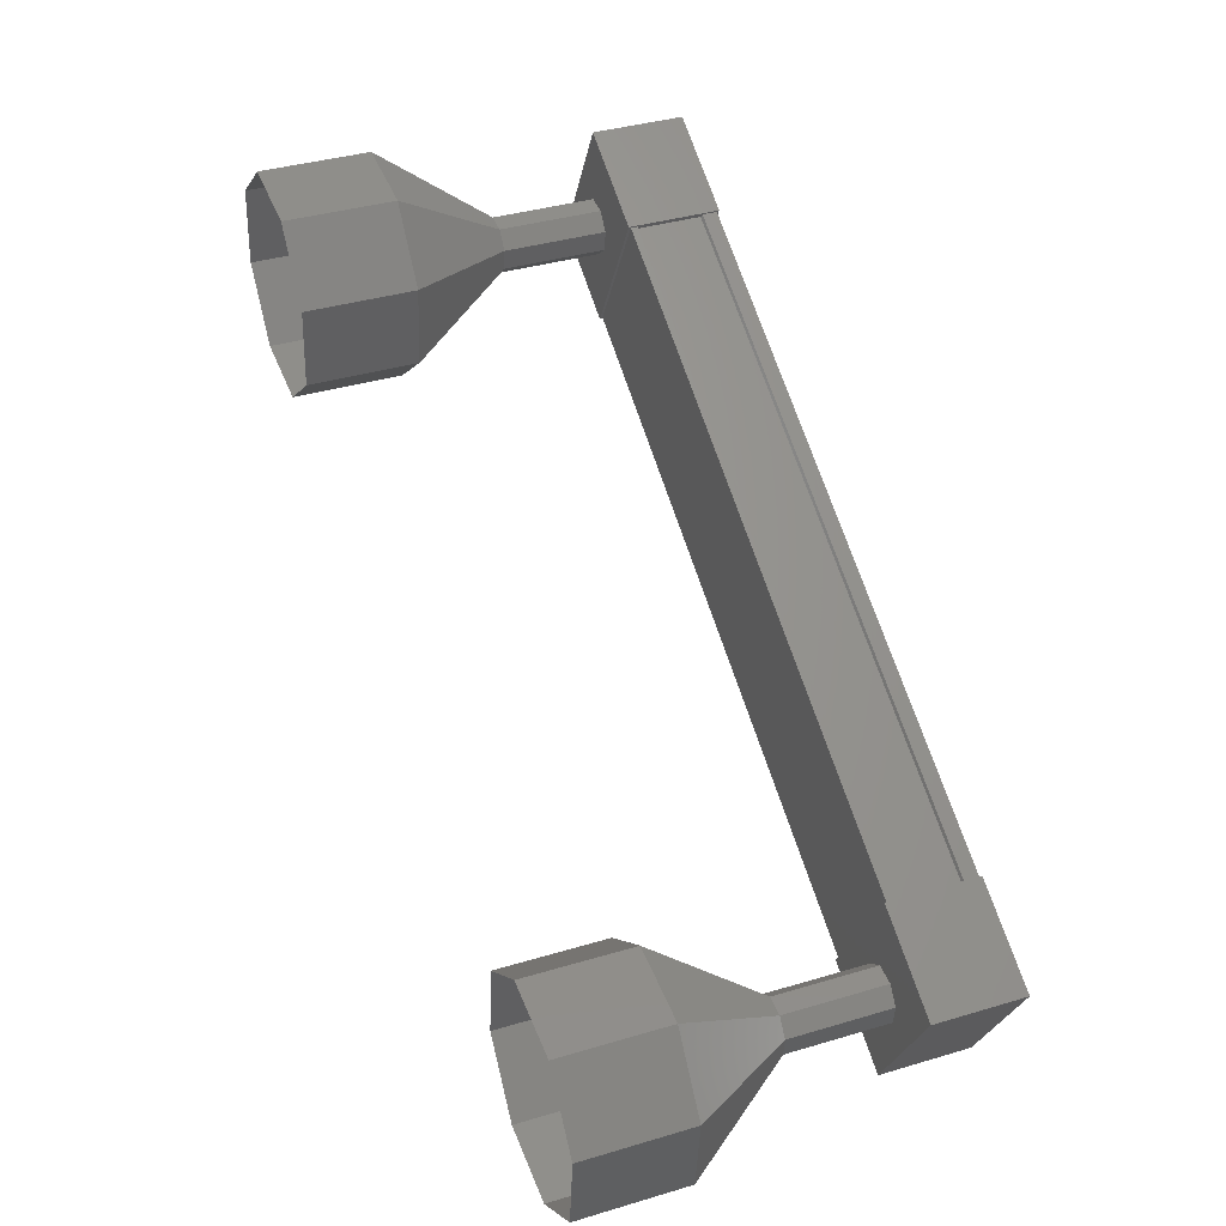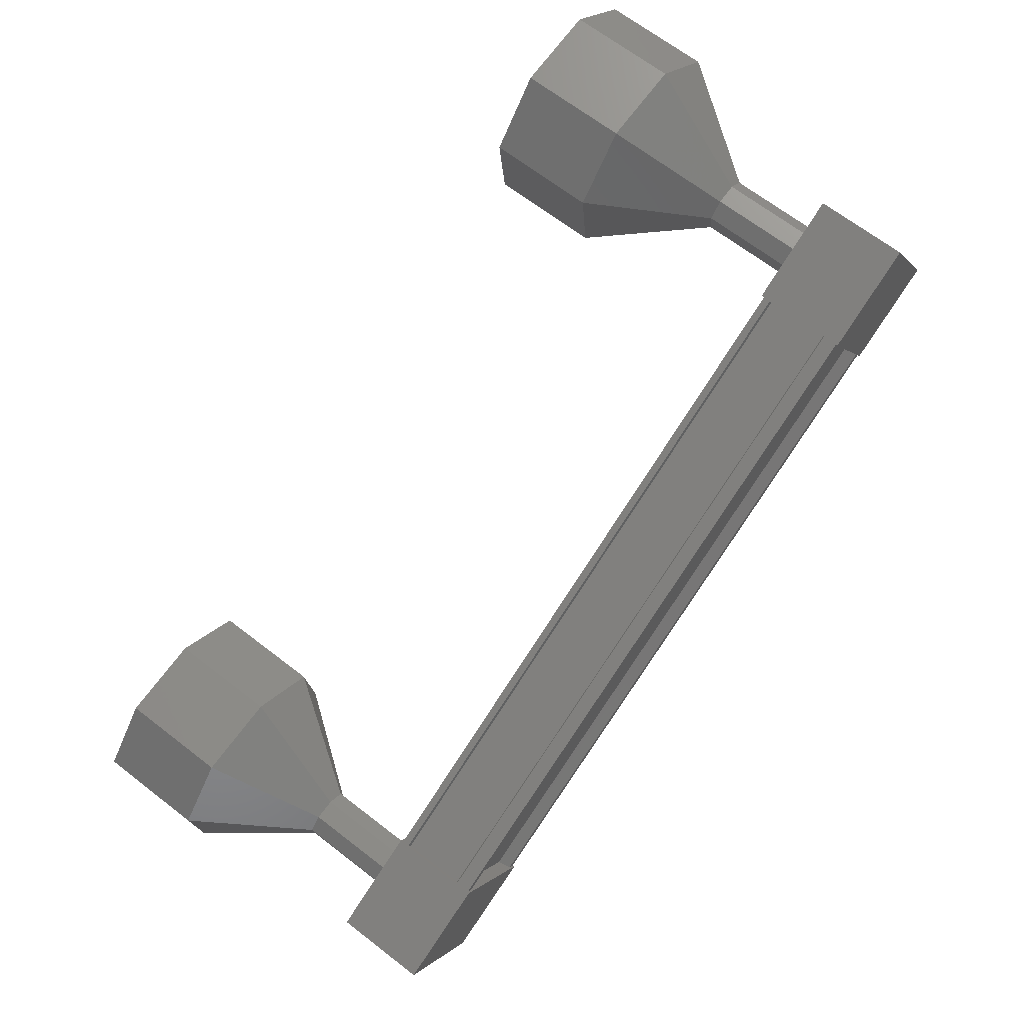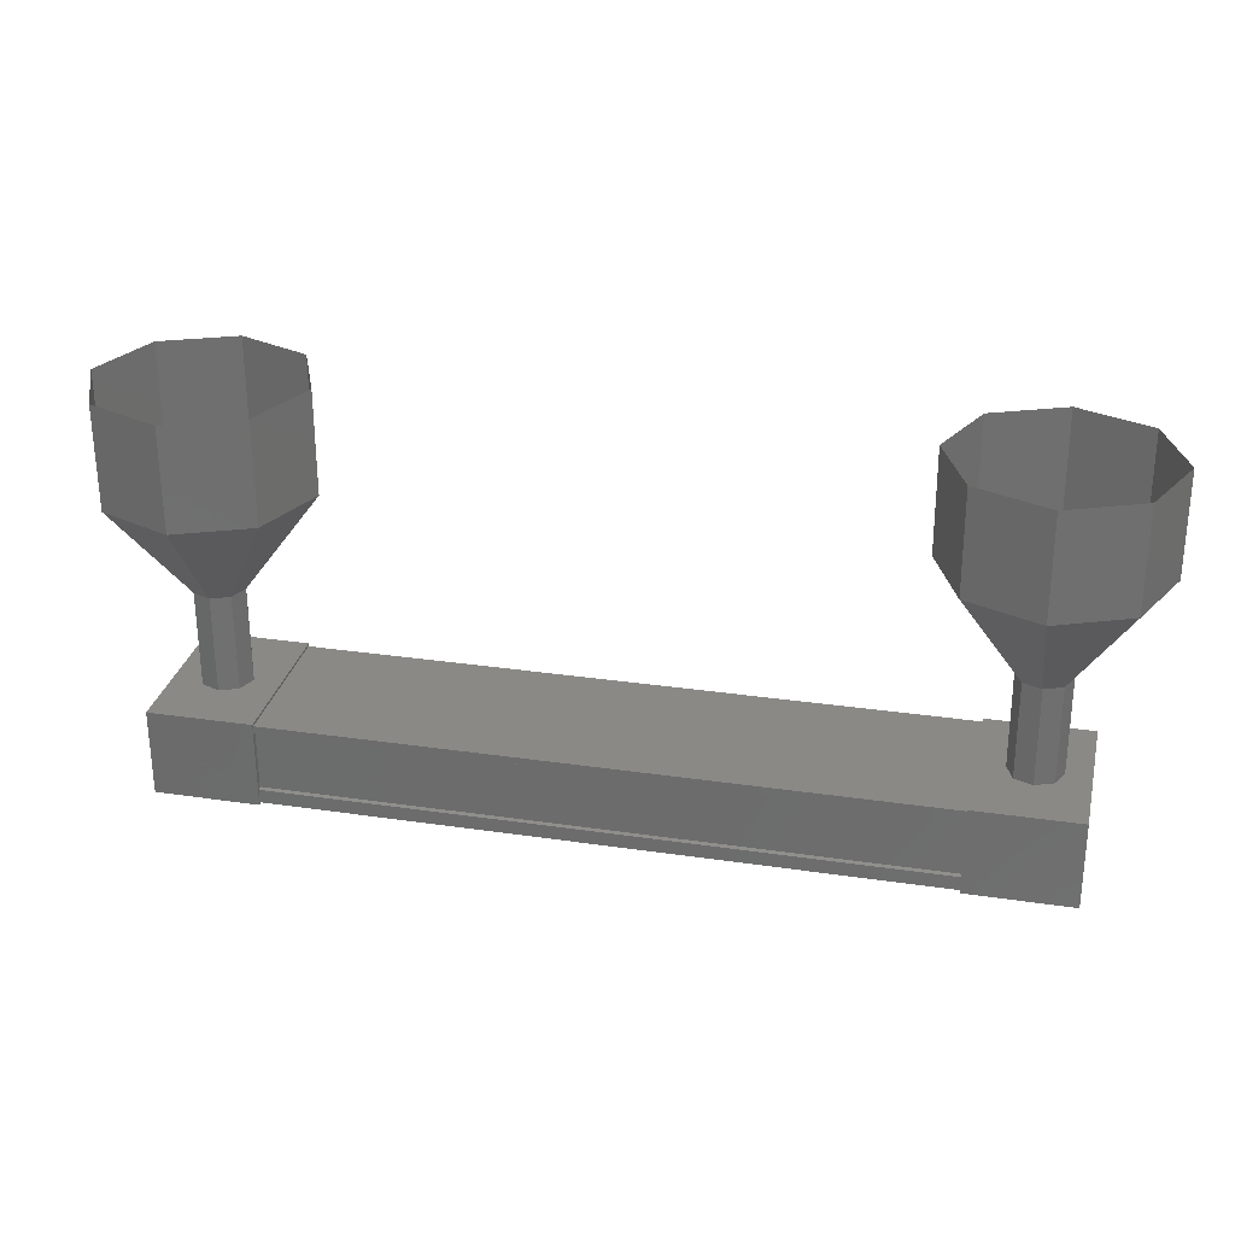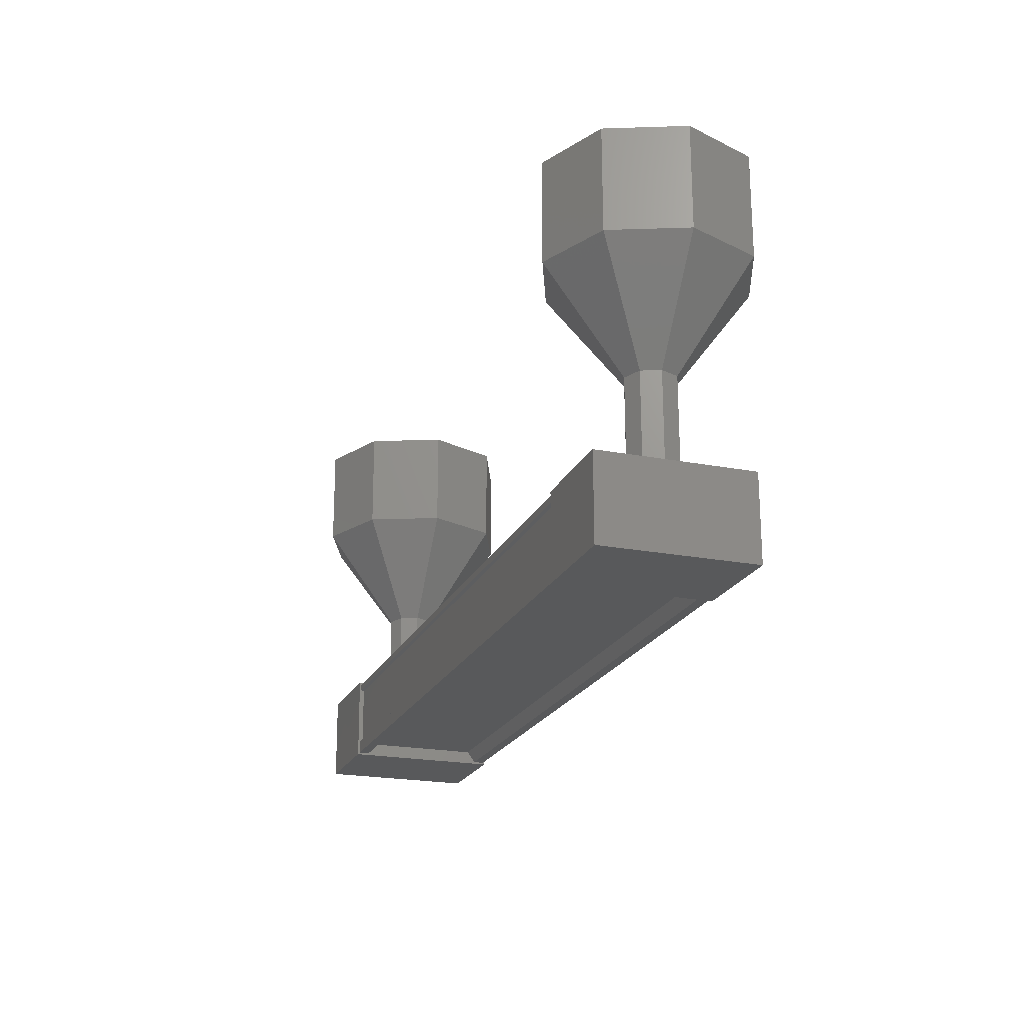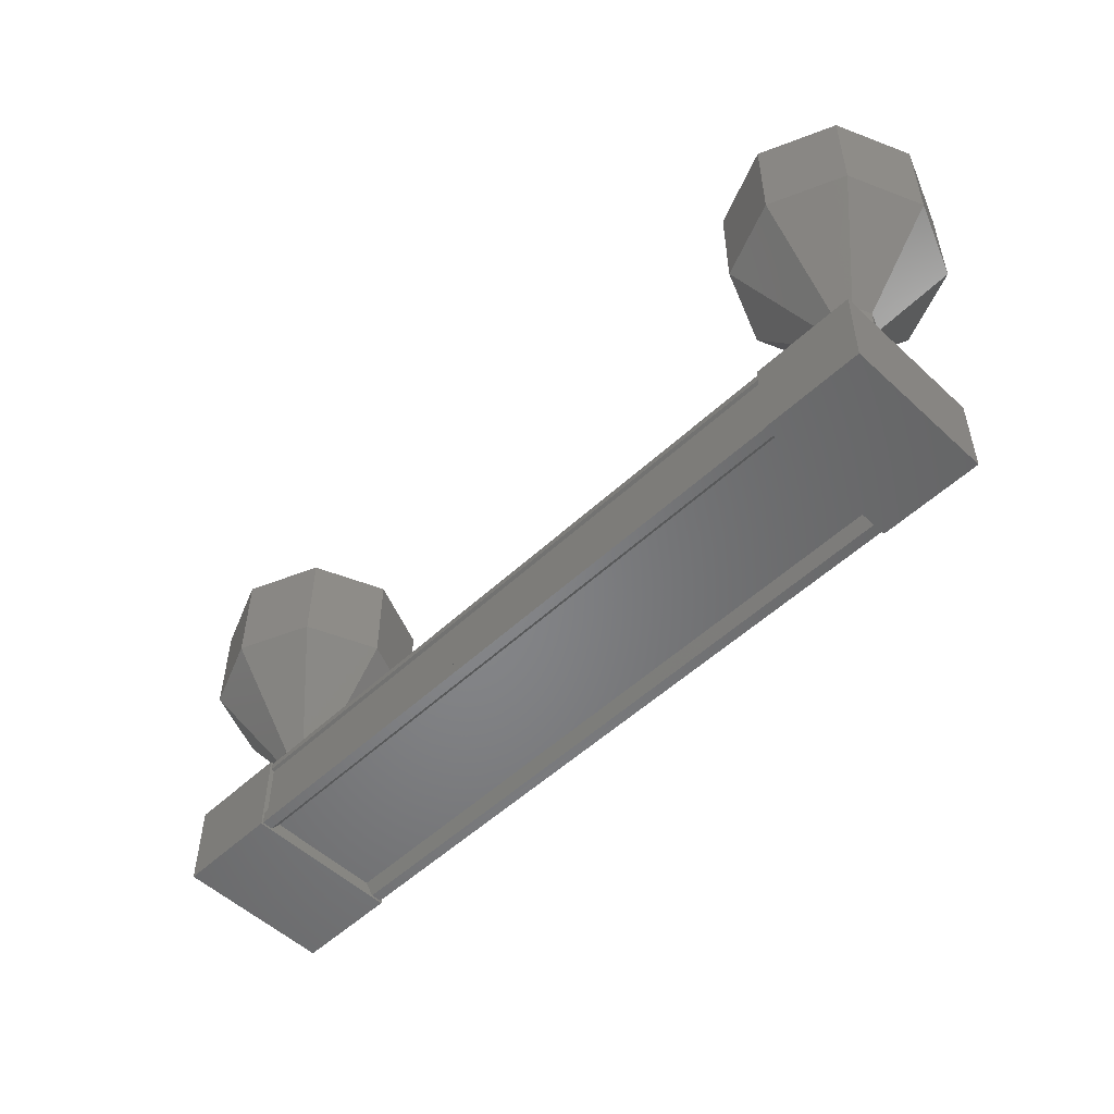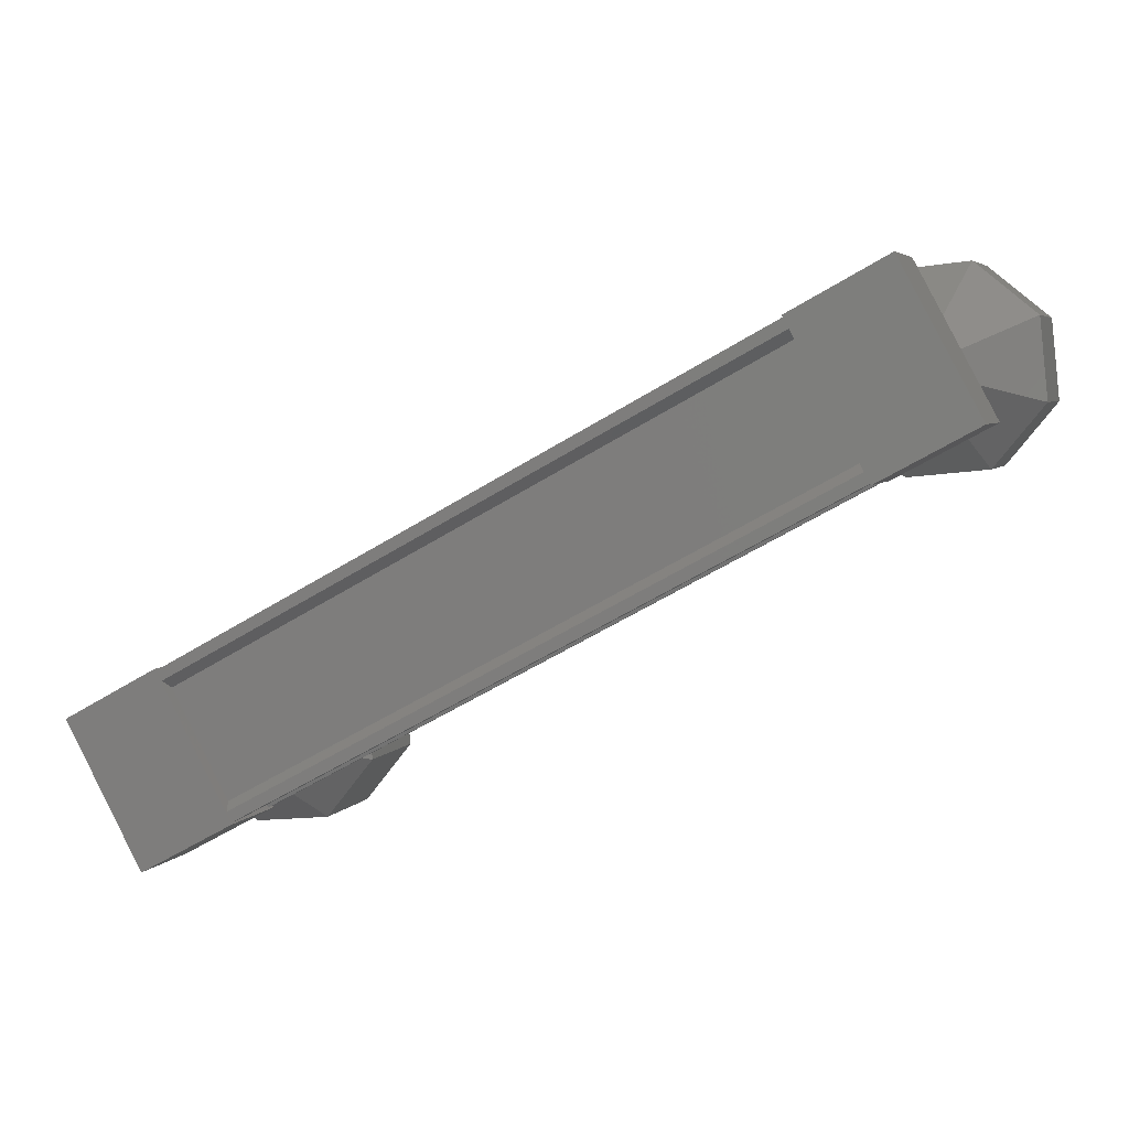
<metadata>
{"format":"stl","ext":"stl","renderer":"f3d","projection":"perspective","resolution":1024,"background":"white","views":[{"elev":38.0,"azim":69.1,"up":"+Y"},{"elev":67.2,"azim":127.6,"up":"+Y"},{"elev":28.7,"azim":-15.8,"up":"+Z"},{"elev":-21.0,"azim":42.1,"up":"+Z"},{"elev":-52.8,"azim":-163.5,"up":"+Z"},{"elev":4.6,"azim":-162.3,"up":"+Y"}]}
</metadata>
<code>
# stl→obj: 128 verts, 152 faces
v 85.69 -1849 -8.048
v 85.65 -1849 -8.158
v 79.23 -1846 -8.176
v 79.18 -1846 -8.176
v 79.79 -1844 -8.065
v 79.83 -1844 -8.175
v 86.25 -1848 -8.156
v 79.88 -1844 -8.174
v 86.3 -1848 -8.156
v 79.88 -1844 -7.442
v 86.3 -1848 -7.424
v 79.87 -1844 -7.454
v 86.29 -1848 -7.436
v 86.29 -1848 -8.011
v 79.27 -1845 -8.067
v 86.22 -1848 -8.047
v 86.3 -1848 -8.023
v 79.88 -1844 -8.041
v 79.87 -1844 -8.029
v 78.75 -1845 -8.196
v 79.46 -1844 -7.354
v 79.47 -1844 -8.194
v 80.35 -1845 -8.192
v 79.63 -1846 -8.194
v 80.34 -1845 -7.351
v 79.62 -1846 -7.353
v 78.74 -1845 -7.356
v 85.86 -1848 -8.176
v 85.14 -1849 -8.178
v 85.85 -1848 -7.336
v 85.13 -1849 -7.338
v 86.01 -1849 -7.335
v 86.02 -1849 -8.176
v 86.74 -1848 -8.174
v 86.73 -1848 -7.333
v 85.6 -1849 -8.158
v 85.6 -1849 -8.025
v 79.18 -1846 -8.043
v 85.61 -1849 -8.013
v 79.19 -1846 -8.031
v 85.61 -1849 -7.438
v 79.19 -1846 -7.456
v 85.6 -1849 -7.426
v 79.18 -1846 -7.444
v 85.6 -1849 -7.359
v 79.18 -1846 -7.377
v 86.3 -1848 -7.357
v 79.88 -1844 -7.375
v 86.16 -1849 -6.394
v 86.82 -1849 -5.393
v 86.01 -1849 -6.395
v 86.22 -1849 -5.394
v 85.82 -1849 -6.395
v 85.46 -1849 -5.396
v 85.7 -1849 -6.396
v 84.98 -1849 -5.398
v 85.72 -1848 -6.396
v 85.06 -1848 -5.397
v 85.87 -1848 -6.395
v 85.66 -1847 -5.396
v 86.06 -1848 -6.395
v 86.42 -1848 -5.394
v 86.18 -1848 -6.394
v 86.9 -1848 -5.392
v 79.75 -1845 -7.402
v 79.75 -1845 -6.402
v 79.6 -1845 -7.403
v 79.6 -1845 -6.403
v 79.41 -1845 -7.403
v 79.41 -1845 -6.403
v 79.29 -1845 -7.404
v 79.29 -1845 -6.404
v 79.31 -1845 -7.404
v 79.31 -1845 -6.404
v 79.46 -1845 -7.403
v 79.46 -1845 -6.403
v 79.65 -1845 -7.403
v 79.65 -1845 -6.403
v 79.77 -1845 -7.402
v 79.77 -1845 -6.402
v 80.41 -1845 -5.411
v 80.4 -1845 -4.411
v 79.81 -1846 -5.412
v 79.81 -1846 -4.412
v 79.05 -1846 -5.414
v 79.05 -1846 -4.414
v 78.57 -1845 -5.416
v 78.57 -1845 -4.416
v 78.65 -1844 -5.415
v 78.65 -1844 -4.415
v 79.24 -1844 -5.414
v 79.24 -1844 -4.414
v 80.01 -1844 -5.412
v 80 -1844 -4.412
v 80.49 -1845 -5.41
v 80.48 -1845 -4.41
v 79.75 -1845 -6.412
v 79.6 -1845 -6.413
v 79.41 -1845 -6.413
v 79.29 -1845 -6.414
v 79.31 -1845 -6.414
v 79.46 -1845 -6.413
v 79.65 -1845 -6.413
v 79.77 -1845 -6.412
v 86.16 -1849 -7.384
v 86.16 -1849 -6.384
v 86.02 -1849 -7.385
v 86.01 -1849 -6.385
v 85.83 -1849 -7.385
v 85.82 -1849 -6.385
v 85.71 -1849 -7.386
v 85.7 -1849 -6.386
v 85.73 -1848 -7.386
v 85.72 -1848 -6.386
v 85.87 -1848 -7.385
v 85.87 -1848 -6.385
v 86.06 -1848 -7.385
v 86.06 -1848 -6.385
v 86.18 -1848 -7.384
v 86.18 -1848 -6.384
v 86.9 -1848 -4.392
v 86.82 -1849 -4.393
v 86.22 -1849 -4.394
v 85.46 -1849 -4.396
v 84.98 -1849 -4.398
v 85.06 -1848 -4.397
v 85.65 -1847 -4.396
v 86.41 -1848 -4.394
f 1 2 3
f 3 2 4
f 5 6 7
f 7 6 8
f 8 9 7
f 10 11 12
f 12 11 13
f 13 14 12
f 3 15 1
f 1 15 5
f 5 16 1
f 7 16 5
f 9 8 17
f 17 8 18
f 18 14 17
f 19 14 18
f 12 14 19
f 20 21 22
f 22 21 23
f 23 24 22
f 25 24 23
f 26 24 25
f 25 21 26
f 26 21 27
f 27 21 20
f 20 24 27
f 22 24 20
f 28 29 30
f 30 29 31
f 31 32 30
f 29 32 31
f 33 32 29
f 29 34 33
f 33 34 32
f 32 34 35
f 35 30 32
f 34 30 35
f 28 30 34
f 34 29 28
f 2 36 4
f 4 36 37
f 37 38 4
f 39 38 37
f 40 38 39
f 39 41 40
f 40 41 42
f 42 41 43
f 43 44 42
f 45 44 43
f 46 44 45
f 45 47 46
f 46 47 48
f 48 47 10
f 25 23 21
f 24 26 27
f 47 11 10
f 49 50 51
f 51 50 52
f 52 53 51
f 54 53 52
f 55 53 54
f 54 56 55
f 55 56 57
f 57 56 58
f 58 59 57
f 60 59 58
f 61 59 60
f 60 62 61
f 61 62 63
f 63 62 64
f 64 49 63
f 50 49 64
f 65 66 67
f 67 66 68
f 68 69 67
f 70 69 68
f 71 69 70
f 70 72 71
f 71 72 73
f 73 72 74
f 74 75 73
f 76 75 74
f 77 75 76
f 76 78 77
f 77 78 79
f 79 78 80
f 80 65 79
f 66 65 80
f 81 82 83
f 83 82 84
f 84 85 83
f 86 85 84
f 87 85 86
f 86 88 87
f 87 88 89
f 89 88 90
f 90 91 89
f 92 91 90
f 93 91 92
f 92 94 93
f 93 94 95
f 95 94 96
f 96 81 95
f 82 81 96
f 97 81 98
f 98 81 83
f 83 99 98
f 85 99 83
f 100 99 85
f 85 87 100
f 100 87 101
f 101 87 89
f 89 102 101
f 91 102 89
f 103 102 91
f 91 93 103
f 103 93 104
f 104 93 95
f 95 97 104
f 81 97 95
f 105 106 107
f 107 106 108
f 108 109 107
f 110 109 108
f 111 109 110
f 110 112 111
f 111 112 113
f 113 112 114
f 114 115 113
f 116 115 114
f 117 115 116
f 116 118 117
f 117 118 119
f 119 118 120
f 120 105 119
f 106 105 120
f 64 121 50
f 50 121 122
f 122 52 50
f 123 52 122
f 54 52 123
f 123 124 54
f 54 124 56
f 56 124 125
f 125 58 56
f 126 58 125
f 60 58 126
f 126 127 60
f 60 127 62
f 62 127 128
f 128 64 62
f 121 64 128

</code>
